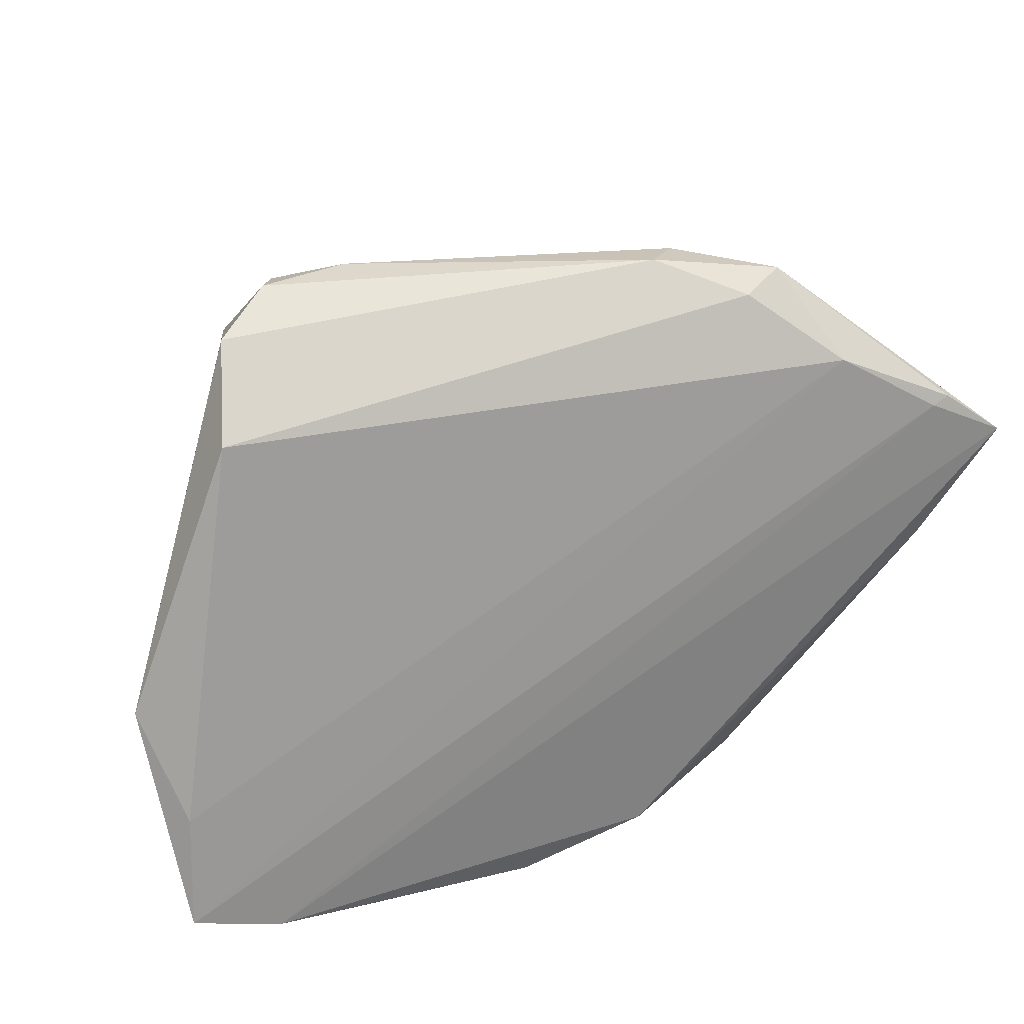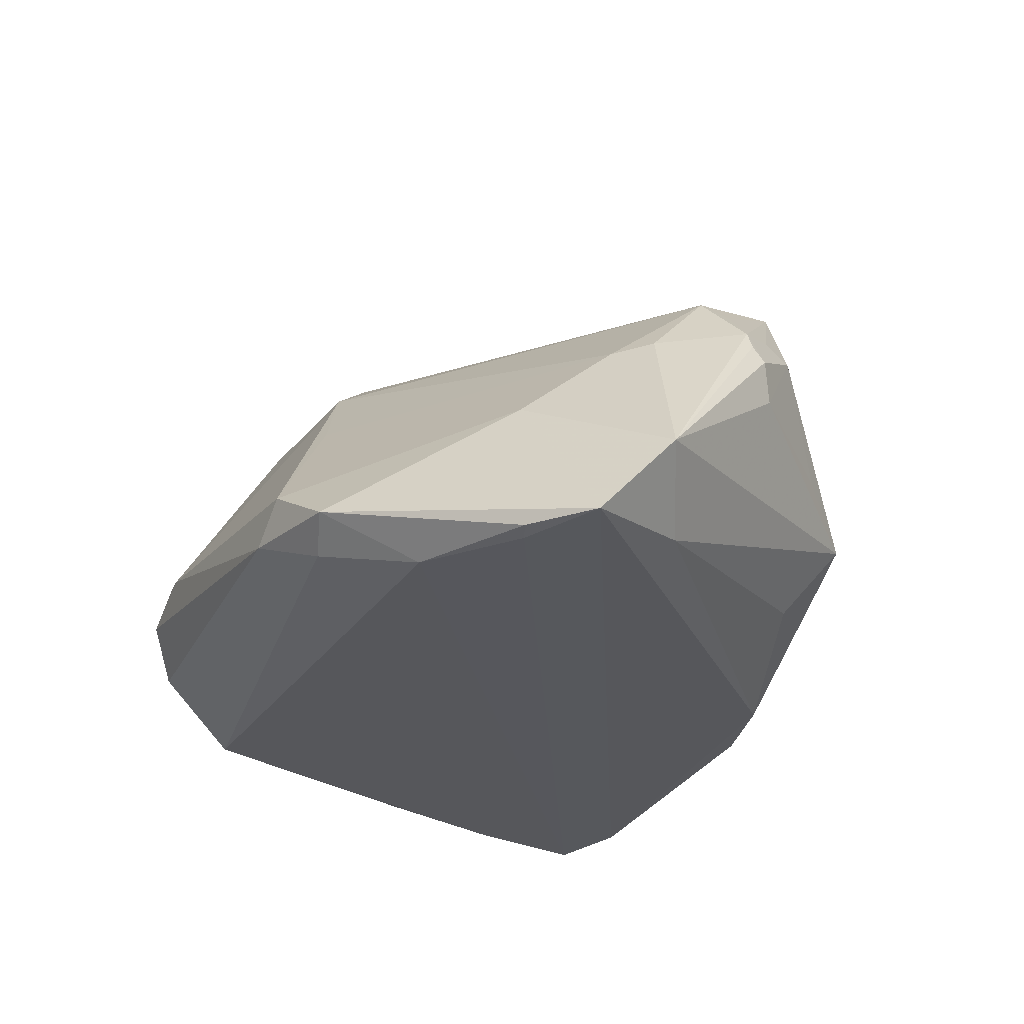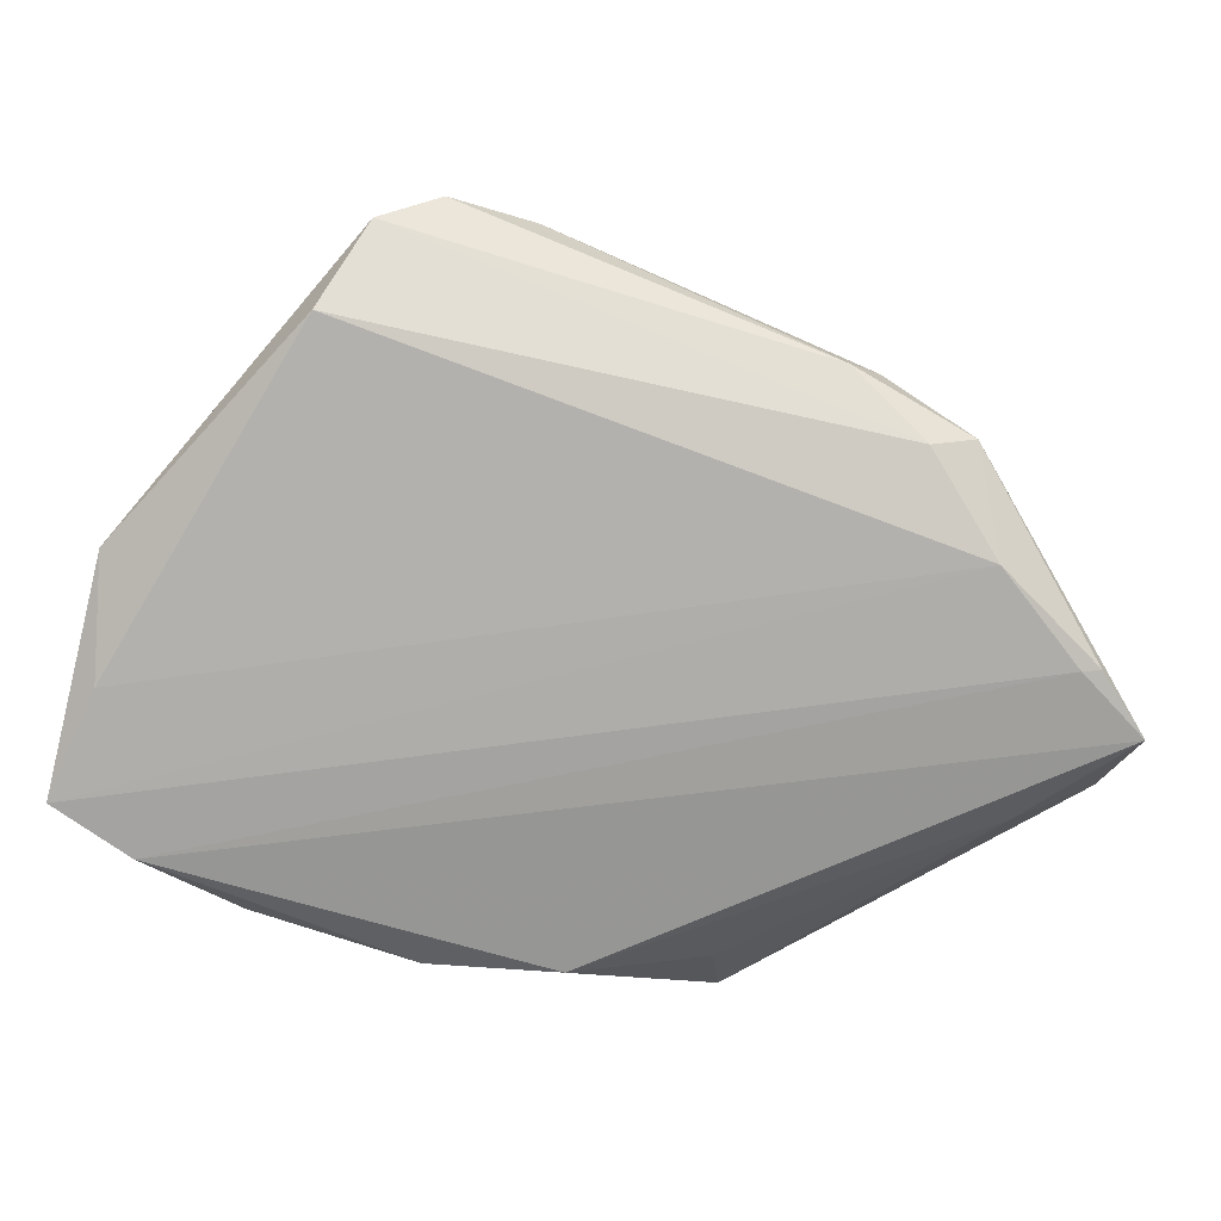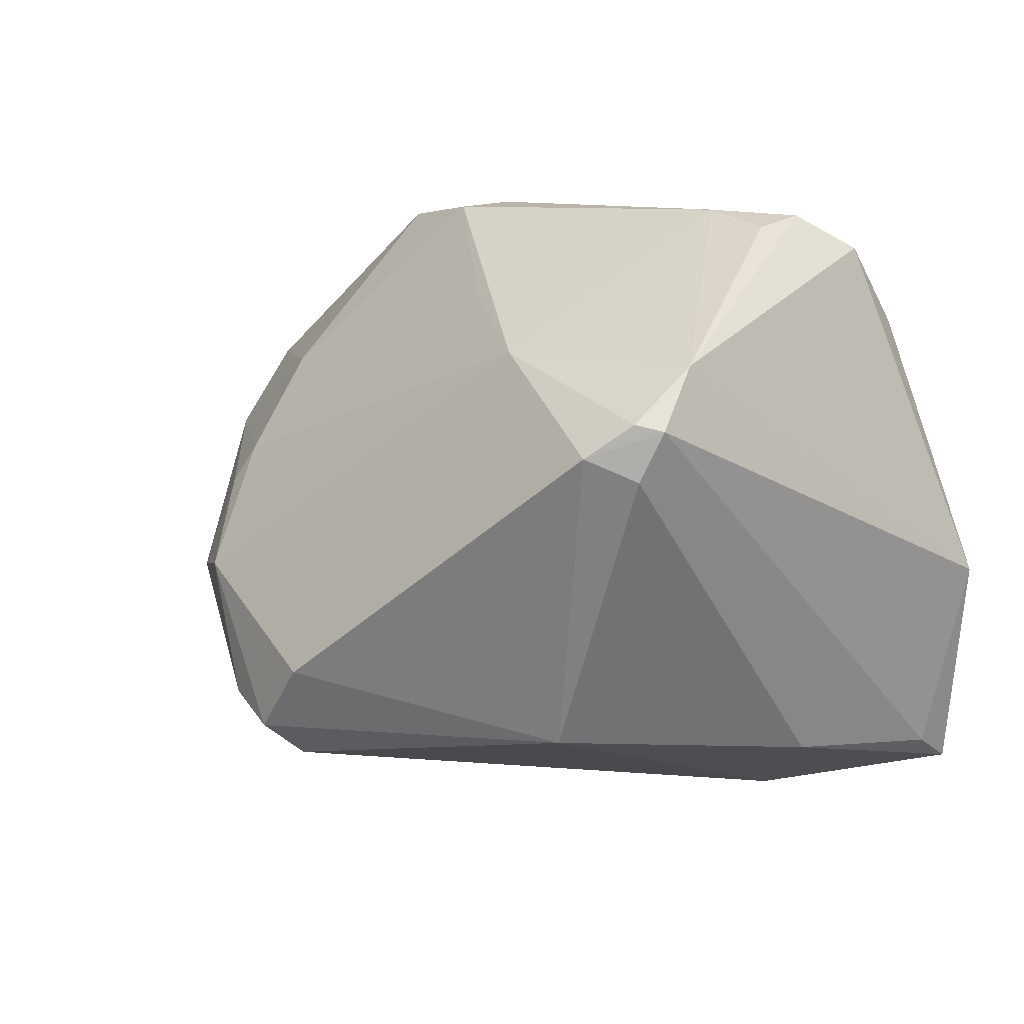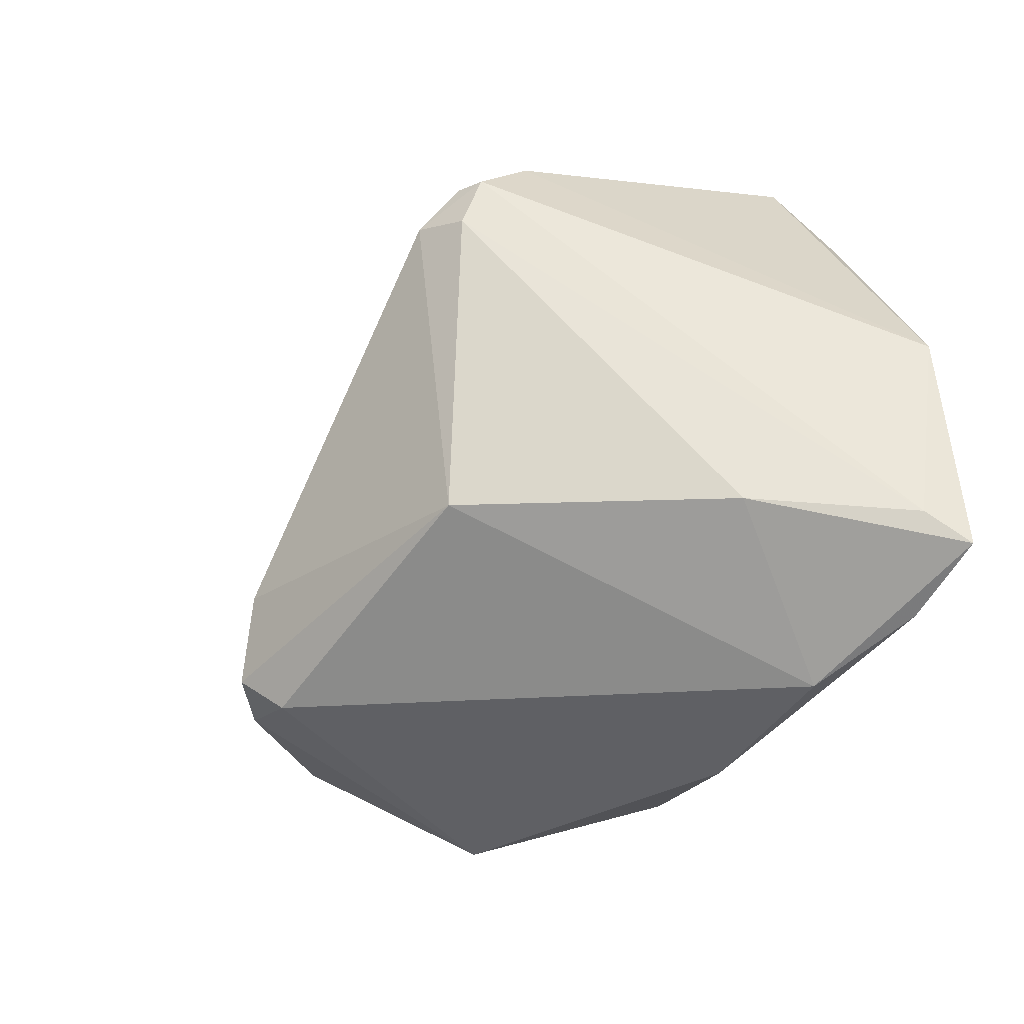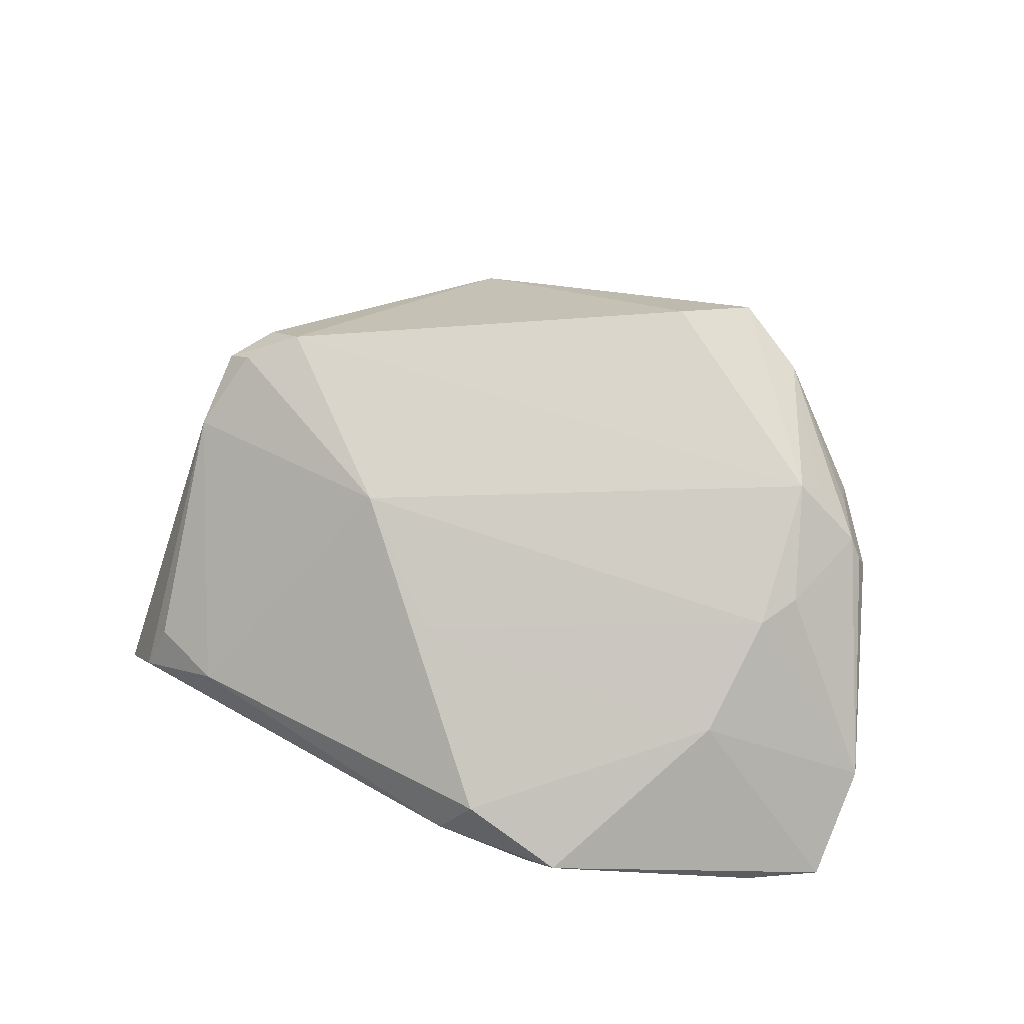
<metadata>
{"format":"obj","ext":"obj","renderer":"f3d","projection":"perspective","resolution":1024,"background":"white","views":[{"elev":25.0,"azim":160.6,"up":"+Y"},{"elev":-27.8,"azim":-116.0,"up":"+Z"},{"elev":-73.1,"azim":158.1,"up":"+Z"},{"elev":10.4,"azim":27.8,"up":"+Y"},{"elev":-46.4,"azim":57.8,"up":"+Y"},{"elev":39.6,"azim":-151.6,"up":"+Z"}]}
</metadata>
<code>
v 0.00745 0.02153 0.01487
v 0.04608 -0.02844 -0.02201
v 0.02775 0.01577 0.02484
v 0.05117 -0.006327 -0.02243
v -0.03554 0.01633 -0.007901
v 0.03615 -0.0266 -0.006061
v 0.04675 -0.0187 -0.02626
v 0.02987 0.0353 -0.005312
v -0.03578 -0.007575 0.01261
v -0.04369 -0.01075 0.001034
v -0.03198 -0.02425 -0.005824
v 0.01546 -0.02266 0.01785
v 0.00656 -0.03549 -0.02369
v 0.02245 0.03703 -0.008116
v 0.03988 0.02347 -0.02261
v -0.04164 0.01894 -0.02713
v -0.04274 -0.01168 -0.003581
v -0.04226 -0.009534 0.00536
v -0.007239 -0.03027 -0.02527
v -0.04357 0.01977 -0.02671
v -0.03708 0.005598 0.001381
v -0.03782 -0.01792 0.00588
v -0.0102 0.03703 -0.01807
v -0.03011 0.02563 -0.02626
v -0.01414 0.0365 -0.01343
v -0.0282 -0.0218 0.01876
v 0.0307 0.01504 0.02353
v -0.0371 -0.01051 0.0108
v -0.03933 -0.01402 0.006837
v 0.03096 0.0215 0.01761
v -0.01507 -0.01611 0.02626
v 0.03212 0.03644 -0.01067
v 0.02523 -0.03703 -0.02254
v -0.01805 -0.02785 0.01994
v -0.01974 0.03333 -0.02256
v -0.05054 0.01478 -0.02689
v -0.02191 -0.02582 -0.01829
v -0.04275 0.001582 -0.02404
v 0.02824 0.009502 0.02453
v 0.03734 -0.03399 -0.02713
v -0.02084 -0.02379 0.02415
v -0.02533 -0.0318 -0.01046
v -0.03944 0.001252 0.0027
v -0.002985 0.02691 0.003036
v -0.04349 -0.009373 0.002867
v -0.05117 0.006018 -0.01714
v -0.02449 0.03509 -0.01971
v 0.04728 -0.03154 -0.02713
v 0.03785 0.03255 -0.01519
v 0.02287 0.01204 0.02713
f 4 48 7
f 7 15 4
f 31 12 50
f 40 48 33
f 40 19 36
f 36 19 38
f 33 48 6
f 6 12 33
f 31 50 9
f 9 50 1
f 39 50 12
f 12 6 39
f 13 40 33
f 19 40 13
f 33 42 13
f 42 19 13
f 37 19 42
f 42 38 37
f 37 38 19
f 26 22 42
f 33 12 34
f 34 42 33
f 34 26 42
f 11 17 42
f 42 22 11
f 11 22 17
f 17 22 10
f 46 10 45
f 17 10 46
f 36 38 46
f 42 17 46
f 46 38 42
f 36 20 16
f 16 40 36
f 48 40 16
f 14 25 1
f 8 32 14
f 24 16 20
f 15 7 24
f 24 7 48
f 48 16 24
f 21 9 1
f 2 6 48
f 2 39 6
f 2 48 4
f 30 32 8
f 8 14 30
f 30 14 1
f 22 26 29
f 29 10 22
f 18 46 45
f 18 29 26
f 45 10 18
f 10 29 18
f 41 12 31
f 41 34 12
f 26 34 41
f 31 9 41
f 9 26 41
f 4 15 49
f 32 30 49
f 49 30 4
f 23 14 32
f 25 14 23
f 32 49 23
f 1 25 44
f 44 21 1
f 9 21 43
f 43 21 46
f 43 18 9
f 46 18 43
f 27 2 4
f 39 2 27
f 4 30 27
f 50 39 27
f 28 26 9
f 9 18 28
f 28 18 26
f 35 49 15
f 35 23 49
f 15 24 35
f 5 44 25
f 21 44 5
f 36 46 5
f 46 21 5
f 50 27 3
f 3 27 30
f 1 50 3
f 3 30 1
f 25 23 47
f 23 35 47
f 47 5 25
f 36 5 47
f 47 20 36
f 47 24 20
f 47 35 24

</code>
